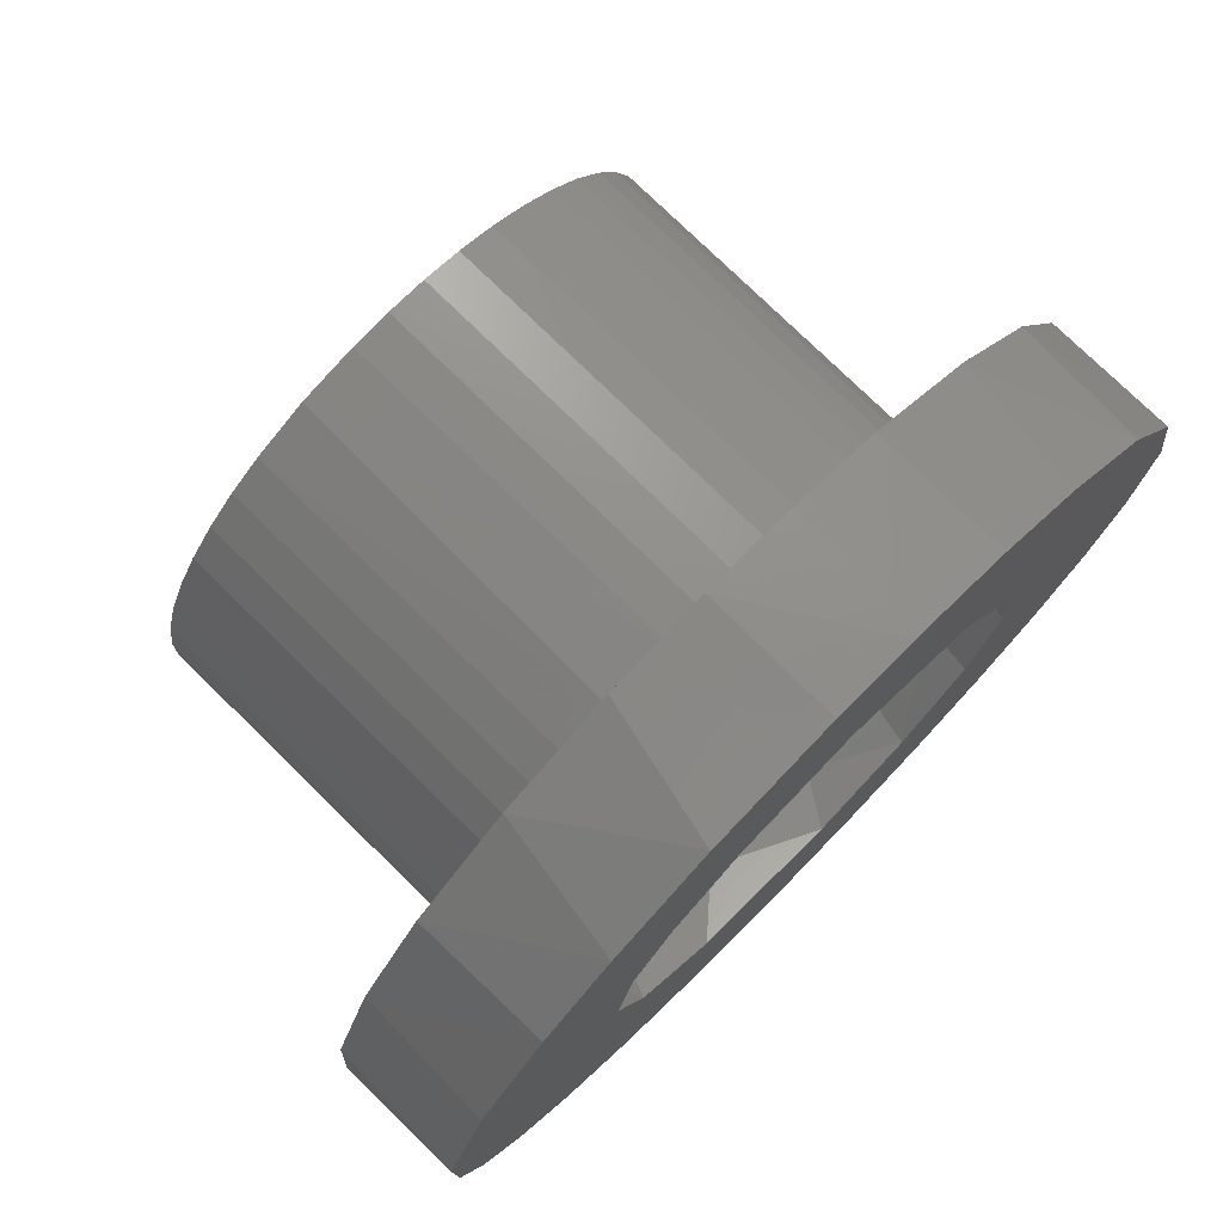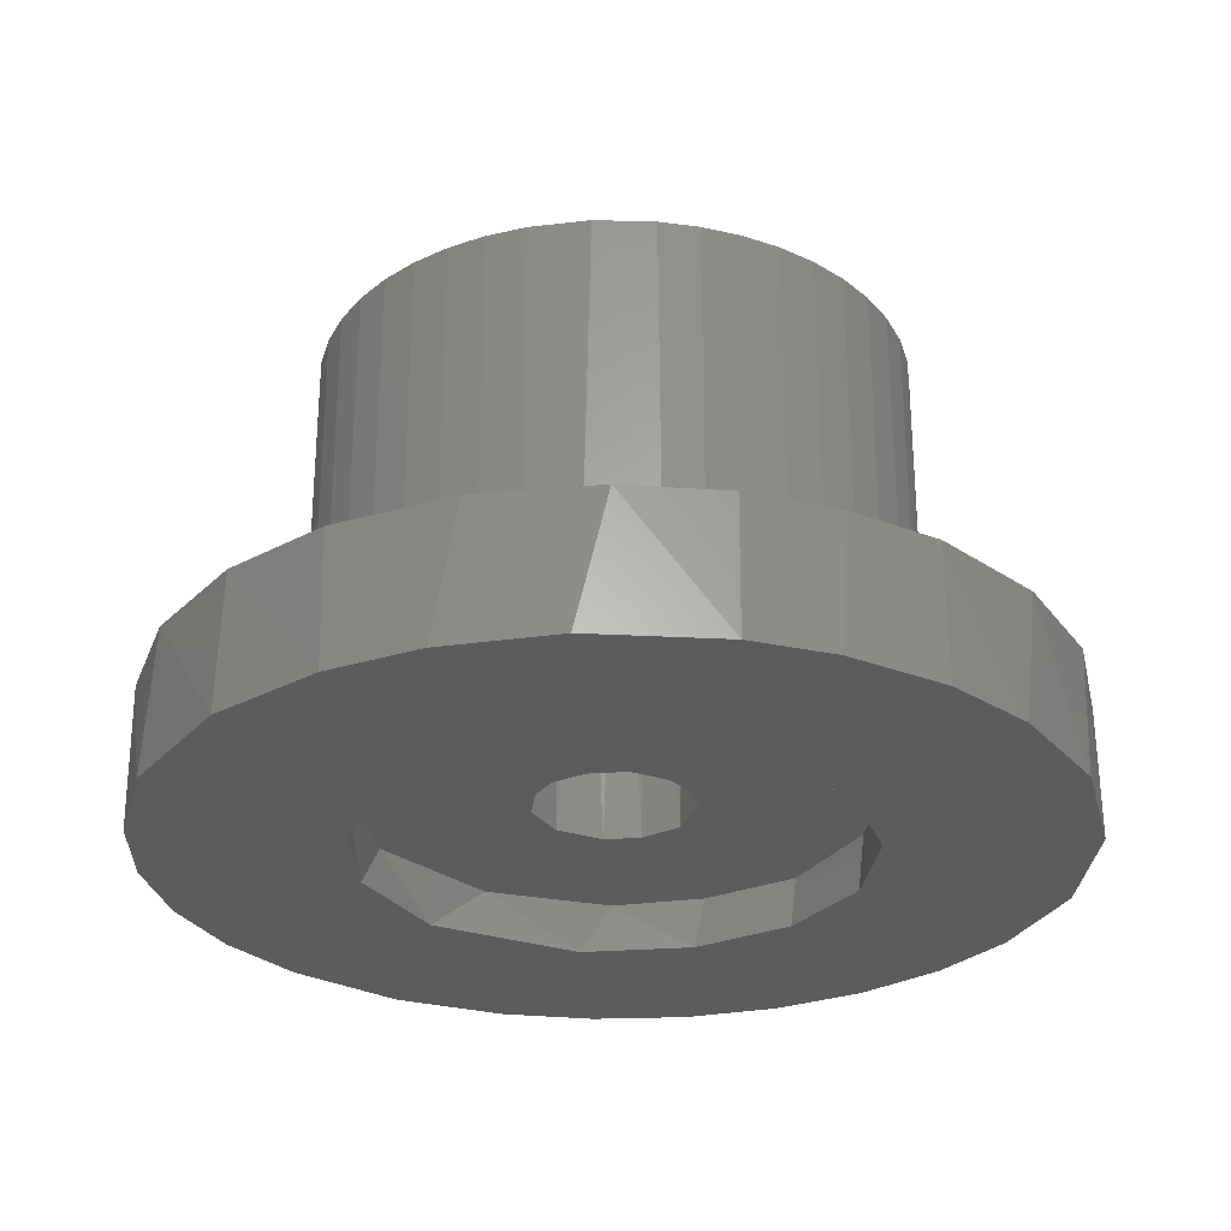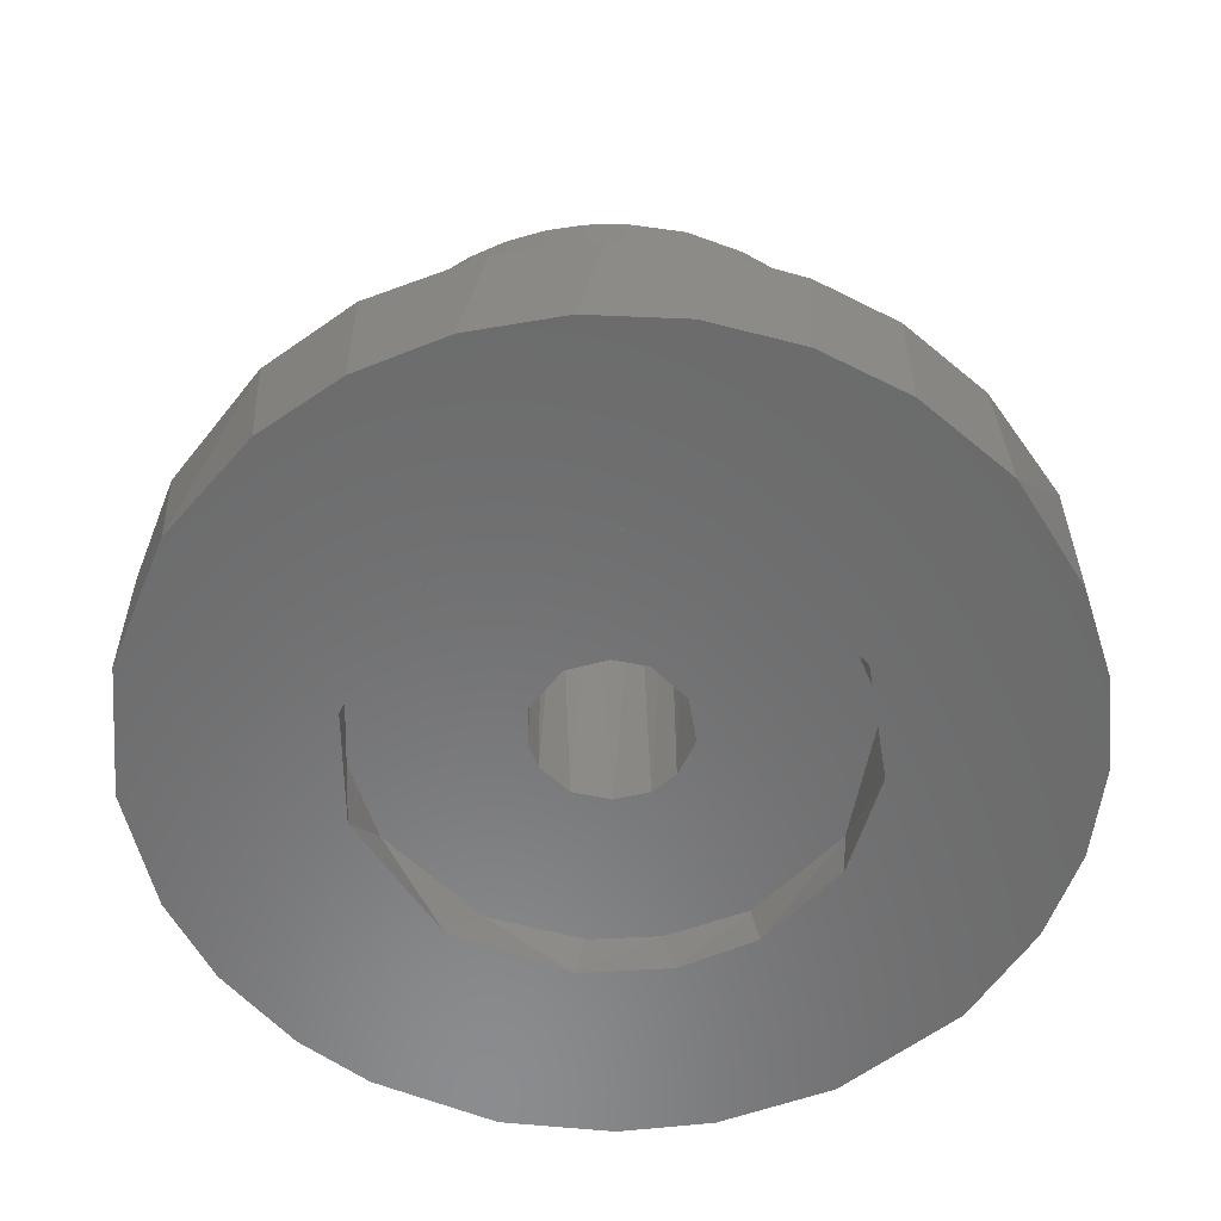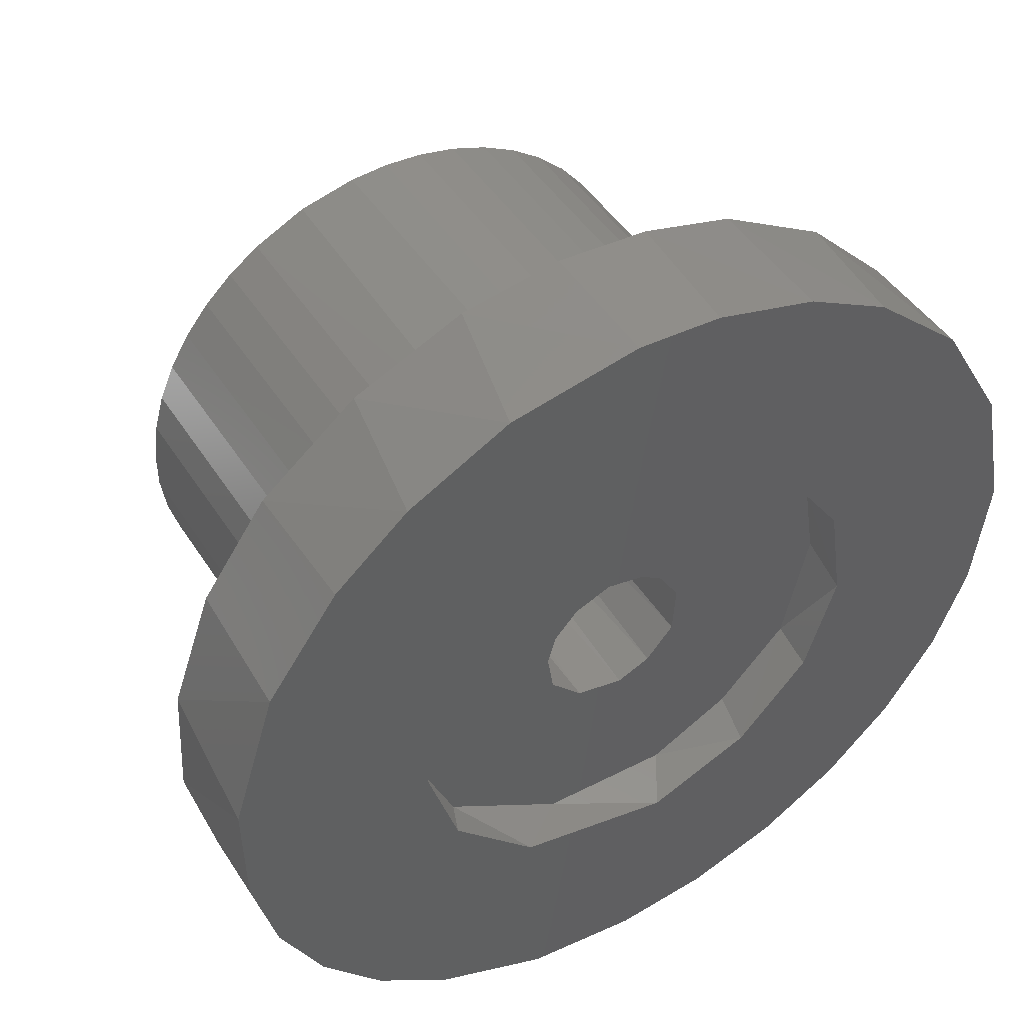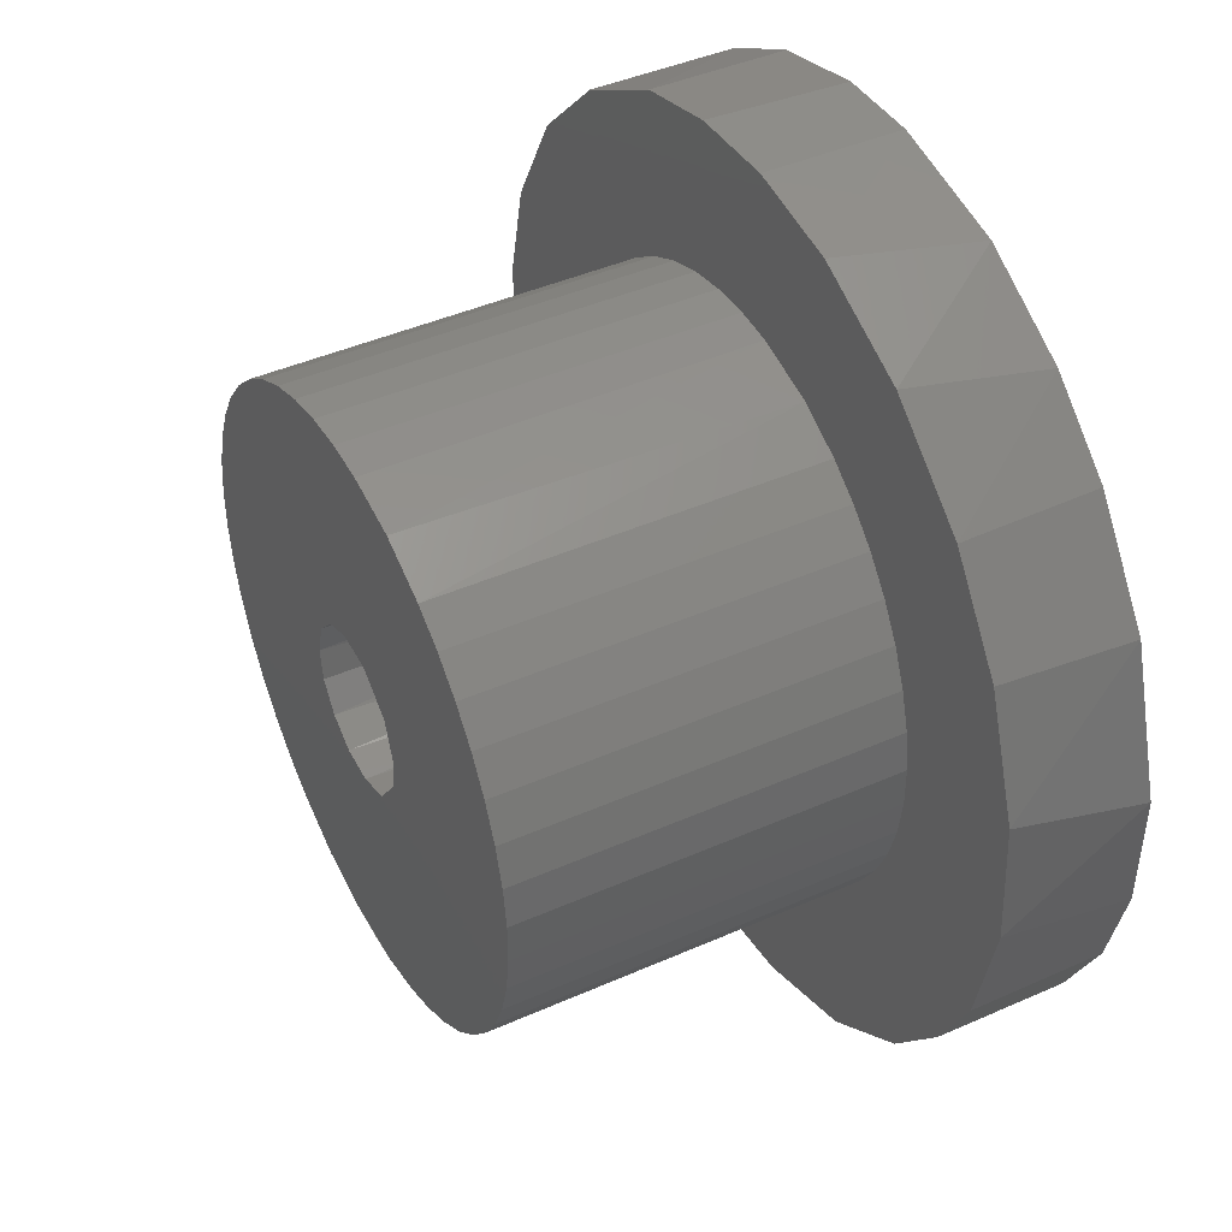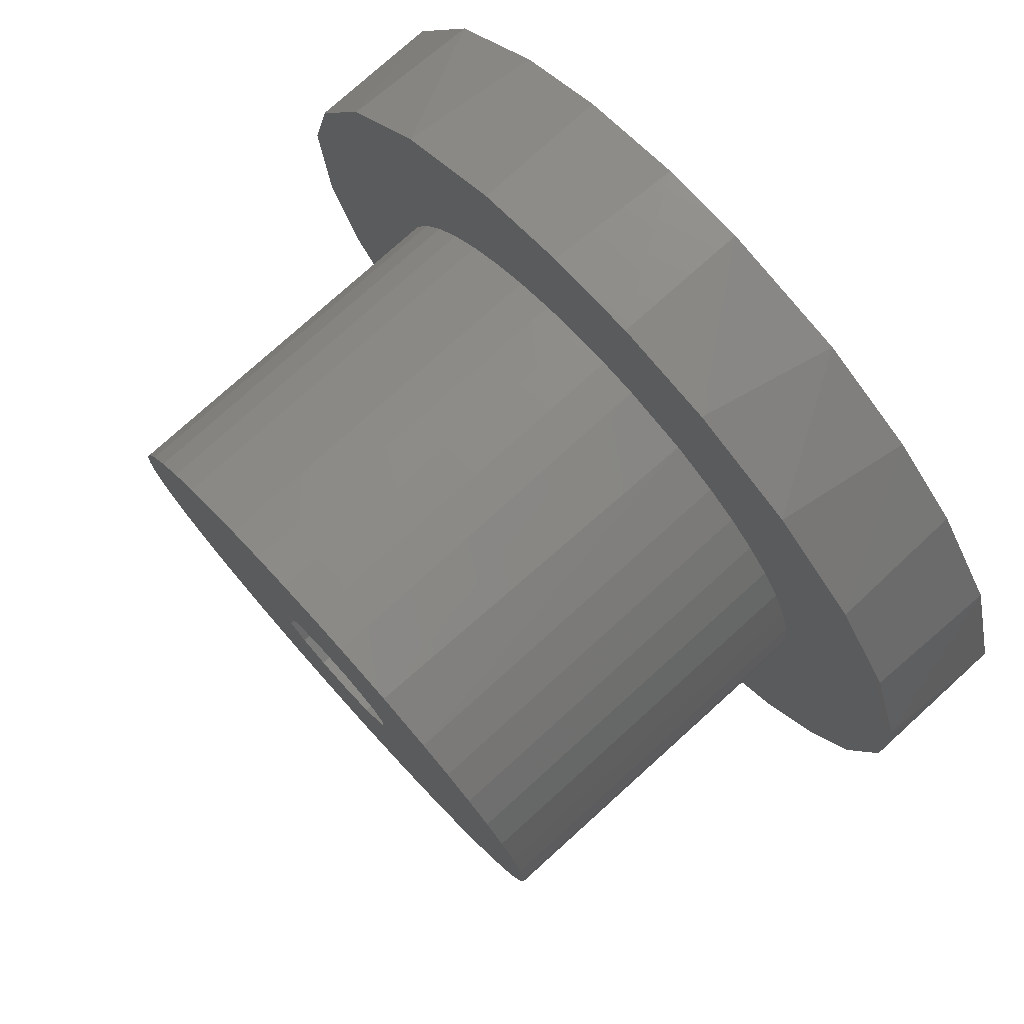
<metadata>
{"format":"stl","ext":"stl","renderer":"f3d","projection":"perspective","resolution":1024,"background":"white","views":[{"elev":76.0,"azim":134.5,"up":"+Y"},{"elev":-27.8,"azim":164.5,"up":"+Z"},{"elev":-57.3,"azim":-34.1,"up":"+Z"},{"elev":46.6,"azim":149.0,"up":"+Y"},{"elev":43.4,"azim":62.4,"up":"+Y"},{"elev":77.0,"azim":47.9,"up":"+Y"}]}
</metadata>
<code>
# stl→obj: 191 verts, 379 faces
v 4.387 -1.587 31.41
v 17.59 -1.203 31.41
v 4.624 0.4045 31.41
v 17.59 1.203 31.41
v 17.26 3.586 31.41
v 3.846 2.715 31.41
v 16.61 5.903 31.41
v -1.571 -4.392 31.41
v -5.914 -16.64 31.41
v -2.4 -17.46 31.41
v 0.519 -4.619 31.41
v 1.873 -17.56 31.41
v 4.756 -16.97 31.41
v 2.664 -3.888 31.41
v 7.023 -16.17 31.41
v 9.159 -15.06 31.41
v 11.12 -13.67 31.41
v -4.384 -1.622 31.41
v -14.4 -10.17 31.41
v -3.282 -3.282 31.41
v -12.88 -12.03 31.41
v -11.12 -13.67 31.41
v -9.159 -15.06 31.41
v 1.571 4.392 31.41
v 5.914 16.64 31.41
v 2.4 17.46 31.41
v -0.7834 4.601 31.41
v 0 17.63 31.41
v 15.65 8.11 31.41
v 14.4 10.17 31.41
v 12.88 12.03 31.41
v 11.12 13.67 31.41
v 9.159 15.06 31.41
v -4.636 0.2688 31.41
v -17.59 -1.203 31.41
v -17.26 -3.586 31.41
v -16.61 -5.903 31.41
v -15.65 -8.11 31.41
v -2.4 17.46 31.41
v -4.756 16.97 31.41
v -7.023 16.17 31.41
v -2.662 3.802 31.41
v -9.159 15.06 31.41
v -11.12 13.67 31.41
v -4.044 2.325 31.41
v 12.88 -12.03 31.41
v 14.4 -10.17 31.41
v 15.65 -8.11 31.41
v 16.61 -5.903 31.41
v 17.26 -3.586 31.41
v -12.88 12.03 31.41
v -14.4 10.17 31.41
v -15.65 8.11 31.41
v -16.61 5.903 31.41
v -17.26 3.586 31.41
v -17.59 1.203 31.41
v 0 17.63 9.41
v 2.293 17.48 9.41
v 6.295 16.5 9.41
v 9.159 15.06 9.41
v 11.12 13.67 9.41
v 12.88 12.03 9.41
v 14.4 10.17 9.41
v 15.65 8.11 9.41
v 16.61 5.903 9.41
v 17.26 3.586 9.41
v 17.59 1.203 9.41
v 17.59 -1.203 9.41
v 17.26 -3.586 9.41
v 16.61 -5.903 9.41
v 15.65 -8.11 9.41
v 14.4 -10.17 9.41
v 12.88 -12.03 9.41
v 11.12 -13.67 9.41
v 9.159 -15.06 9.41
v 7.023 -16.17 9.41
v 4.756 -16.97 9.41
v 2.4 -17.46 9.41
v 2.159e-15 -17.63 31.41
v 2.159e-15 -17.63 9.41
v -2.292 -17.48 9.41
v -4.756 -16.97 9.41
v -7.023 -16.17 9.41
v -9.159 -15.06 9.41
v -11.12 -13.67 9.41
v -12.88 -12.03 9.41
v -14.4 -10.17 9.41
v -15.65 -8.11 9.41
v -16.61 -5.903 9.41
v -17.26 -3.586 9.41
v -17.59 -1.203 9.41
v -17.59 1.203 9.41
v -17.26 3.586 9.41
v -16.61 5.903 9.41
v -15.65 8.11 9.41
v -14.4 10.17 9.41
v -12.88 12.03 9.41
v -11.12 13.67 9.41
v -9.159 15.06 9.41
v -7.023 16.17 9.41
v -4.756 16.97 9.41
v -2.4 17.46 9.41
v -23.84 -12.05 9.41
v -19.69 -18.02 9.409
v 26.17 5.189 9.411
v 23.68 12.37 9.409
v -15.17 -21.88 9.41
v -11.05 -24.31 9.41
v -5.35 -26.12 9.41
v 19.75 18 9.41
v 13.94 22.74 9.409
v 25.01 -9.374 9.41
v 26.58 -2.166 9.409
v -0.008527 -26.71 9.41
v 6.153 -25.98 9.41
v 13.14 -23.3 9.41
v -26.58 2.55 9.41
v -26.03 -5.898 9.41
v -21.54 15.74 9.411
v -25.14 9.042 9.409
v -9.928 24.81 9.41
v -16.41 21.02 9.409
v 7.253 25.67 9.411
v 1.198 26.66 9.41
v -4.388 26.3 9.41
v 18.89 -18.88 9.41
v 22.59 -14.17 9.41
v 1.234 26.65 1.41
v 9.045 25.15 1.41
v 15.19 21.91 1.41
v 19.61 18.06 1.41
v 23.89 11.98 1.411
v 26.52 3.396 1.41
v 26.41 -3.662 1.41
v 24.97 -9.348 1.41
v 22.32 -14.58 1.41
v 18.59 -19.11 1.41
v 13.96 -22.71 1.41
v 6.973 -25.83 1.41
v -1.182e-05 -26.66 1.41
v -5.83 -26.01 1.41
v -11.38 -24.11 1.41
v -16.37 -21.04 1.41
v -20.58 -16.95 1.41
v -23.79 -12.04 1.41
v -25.84 -6.544 1.41
v -26.72 1.068 1.41
v -25 9.46 1.411
v -20.86 16.75 1.41
v -15.19 21.91 1.41
v -10.03 24.7 1.41
v -3.855 26.39 1.41
v -1.155 14.82 1.41
v 11 9.701 1.41
v 13.71 5.353 1.41
v -9.547 11.35 1.41
v -8.309 -12.14 1.41
v -12.76 -7.336 1.41
v 12.73 -7.379 1.41
v 7.588 -12.78 1.41
v 14.67 -1.124 1.41
v -1.961 -14.74 1.41
v 6.407 13.25 1.41
v -13.69 5.399 1.41
v -14.67 -1.075 1.41
v 1.252 14.75 4.41
v 7.011 12.88 4.41
v 10.5 10.24 4.41
v 13.55 5.911 4.41
v 14.84 -1.336 4.409
v 11.36 -9.393 4.411
v 4.09 -14.13 4.41
v -3.825 -14.29 4.41
v -8.852 -11.69 4.41
v -13.06 -7.187 4.409
v -14.66 -1.951e-06 4.41
v -13.87 5.093 4.409
v -10.75 9.971 4.41
v -6.621 13.19 4.411
v 4.624 0.4045 4.41
v 4.259 -2.006 4.41
v 2.298 -4.063 4.41
v -0.6272 -4.663 4.41
v -2.662 -3.802 4.41
v -4.354 -1.795 4.41
v -3.282 3.282 4.41
v -1.94 4.219 4.41
v 0.4368 4.686 4.41
v -4.542 1.236 4.41
v 2.662 3.802 4.41
v 4.138 2.178 4.41
f 1 2 3
f 3 2 4
f 3 4 5
f 3 5 6
f 6 5 7
f 8 9 10
f 8 10 11
f 11 10 12
f 11 12 13
f 11 13 14
f 14 13 15
f 14 15 16
f 14 16 17
f 18 19 20
f 20 19 21
f 20 21 22
f 20 22 8
f 8 22 23
f 8 23 9
f 24 25 26
f 24 26 27
f 27 26 28
f 7 29 6
f 6 29 30
f 6 30 31
f 6 31 32
f 6 32 24
f 24 32 33
f 24 33 25
f 34 35 18
f 18 35 36
f 18 36 37
f 18 37 38
f 18 38 19
f 28 39 27
f 27 39 40
f 27 40 41
f 27 41 42
f 42 41 43
f 42 43 44
f 42 44 45
f 17 46 14
f 14 46 47
f 14 47 1
f 1 47 48
f 1 48 49
f 1 49 50
f 1 50 2
f 44 51 45
f 45 51 52
f 45 52 53
f 45 53 54
f 45 54 34
f 34 54 55
f 34 55 56
f 34 56 35
f 57 26 58
f 58 26 25
f 58 25 59
f 59 25 33
f 59 33 60
f 60 33 32
f 60 32 61
f 61 32 31
f 61 31 62
f 62 31 30
f 62 30 63
f 63 30 29
f 63 29 64
f 64 29 7
f 64 7 65
f 65 7 5
f 65 5 66
f 66 5 4
f 66 4 67
f 67 4 2
f 67 2 68
f 68 2 50
f 68 50 69
f 69 50 49
f 69 49 70
f 70 49 48
f 70 48 71
f 71 48 47
f 71 47 72
f 72 47 46
f 72 46 73
f 73 46 17
f 73 17 74
f 74 17 16
f 74 16 75
f 75 16 15
f 75 15 76
f 76 15 13
f 76 13 77
f 77 13 12
f 77 12 78
f 78 12 79
f 78 79 80
f 80 79 10
f 80 10 81
f 81 10 9
f 81 9 82
f 82 9 83
f 83 9 23
f 83 23 84
f 84 23 22
f 84 22 85
f 85 22 21
f 85 21 86
f 86 21 19
f 86 19 87
f 87 19 38
f 87 38 88
f 88 38 37
f 88 37 89
f 89 37 36
f 89 36 90
f 90 36 35
f 90 35 91
f 91 35 56
f 91 56 92
f 92 56 55
f 92 55 93
f 93 55 54
f 93 54 94
f 94 54 53
f 94 53 95
f 95 53 52
f 95 52 96
f 96 52 51
f 96 51 97
f 97 51 44
f 97 44 98
f 98 44 43
f 98 43 99
f 99 43 41
f 99 41 100
f 100 41 40
f 100 40 101
f 101 40 39
f 101 39 102
f 102 39 28
f 102 28 57
f 57 28 26
f 89 103 88
f 88 103 87
f 87 103 104
f 87 104 86
f 86 104 85
f 67 105 66
f 66 105 65
f 65 105 106
f 65 106 64
f 64 106 63
f 85 104 107
f 85 107 84
f 84 107 108
f 84 108 83
f 83 108 82
f 82 108 109
f 82 109 81
f 63 106 110
f 63 110 62
f 62 110 61
f 61 110 111
f 61 111 60
f 60 111 59
f 71 112 70
f 70 112 69
f 69 112 113
f 69 113 68
f 68 113 67
f 67 113 105
f 81 109 114
f 81 114 78
f 78 114 115
f 78 115 77
f 77 115 76
f 76 115 116
f 76 116 75
f 93 117 92
f 92 117 91
f 91 117 118
f 91 118 90
f 90 118 89
f 89 118 103
f 97 119 96
f 96 119 95
f 95 119 120
f 95 120 94
f 94 120 93
f 93 120 117
f 101 121 100
f 100 121 99
f 99 121 122
f 99 122 98
f 98 122 97
f 97 122 119
f 59 111 123
f 59 123 58
f 58 123 124
f 58 124 102
f 102 124 125
f 102 125 101
f 101 125 121
f 75 116 74
f 74 116 126
f 74 126 73
f 73 126 72
f 72 126 127
f 72 127 71
f 71 127 112
f 128 124 123
f 128 123 129
f 129 123 111
f 129 111 130
f 130 111 110
f 130 110 131
f 131 110 106
f 131 106 132
f 132 106 105
f 132 105 133
f 133 105 113
f 133 113 134
f 134 113 112
f 134 112 135
f 135 112 127
f 135 127 136
f 136 127 126
f 136 126 137
f 137 126 116
f 137 116 138
f 138 116 139
f 139 116 115
f 139 115 114
f 139 114 140
f 140 114 109
f 140 109 141
f 141 109 108
f 141 108 142
f 142 108 107
f 142 107 143
f 143 107 104
f 143 104 144
f 144 104 103
f 144 103 145
f 145 103 118
f 145 118 146
f 146 118 147
f 147 118 117
f 147 117 120
f 147 120 148
f 148 120 119
f 148 119 149
f 149 119 122
f 149 122 150
f 150 122 121
f 150 121 151
f 151 121 125
f 151 125 152
f 152 125 124
f 152 124 128
f 153 152 128
f 154 132 155
f 156 150 151
f 156 151 153
f 153 151 152
f 157 144 158
f 158 144 145
f 159 137 160
f 160 137 138
f 161 135 159
f 159 135 136
f 159 136 137
f 132 133 155
f 155 133 161
f 161 133 134
f 161 134 135
f 162 142 157
f 157 142 143
f 157 143 144
f 162 140 141
f 162 141 142
f 160 138 139
f 160 139 162
f 162 139 140
f 163 130 154
f 154 130 131
f 154 131 132
f 153 128 129
f 153 129 163
f 163 129 130
f 164 149 156
f 156 149 150
f 158 145 146
f 158 146 165
f 165 146 147
f 165 147 164
f 164 147 148
f 164 148 149
f 166 153 163
f 166 163 167
f 167 163 168
f 168 163 154
f 168 154 169
f 169 154 155
f 169 155 170
f 170 155 161
f 170 161 159
f 170 159 171
f 171 159 160
f 171 160 172
f 172 160 162
f 172 162 173
f 173 162 157
f 173 157 174
f 174 157 175
f 175 157 158
f 175 158 165
f 175 165 176
f 176 165 177
f 177 165 164
f 177 164 178
f 178 164 156
f 178 156 179
f 179 156 153
f 179 153 166
f 180 170 181
f 181 170 171
f 181 171 182
f 183 173 184
f 184 173 174
f 184 174 185
f 185 174 175
f 186 179 187
f 187 179 188
f 188 179 166
f 185 175 176
f 185 176 189
f 189 176 177
f 189 177 186
f 186 177 178
f 186 178 179
f 182 171 172
f 182 172 183
f 183 172 173
f 188 166 167
f 188 167 190
f 190 167 168
f 190 168 191
f 191 168 169
f 191 169 180
f 180 169 170
f 27 188 24
f 24 188 190
f 24 190 6
f 6 190 191
f 6 191 3
f 3 191 180
f 3 180 1
f 1 180 181
f 1 181 14
f 14 181 182
f 14 182 11
f 11 182 183
f 11 183 8
f 8 183 184
f 8 184 20
f 20 184 185
f 20 185 18
f 18 185 34
f 34 185 189
f 34 189 45
f 45 189 186
f 45 186 42
f 42 186 187
f 42 187 27
f 27 187 188

</code>
